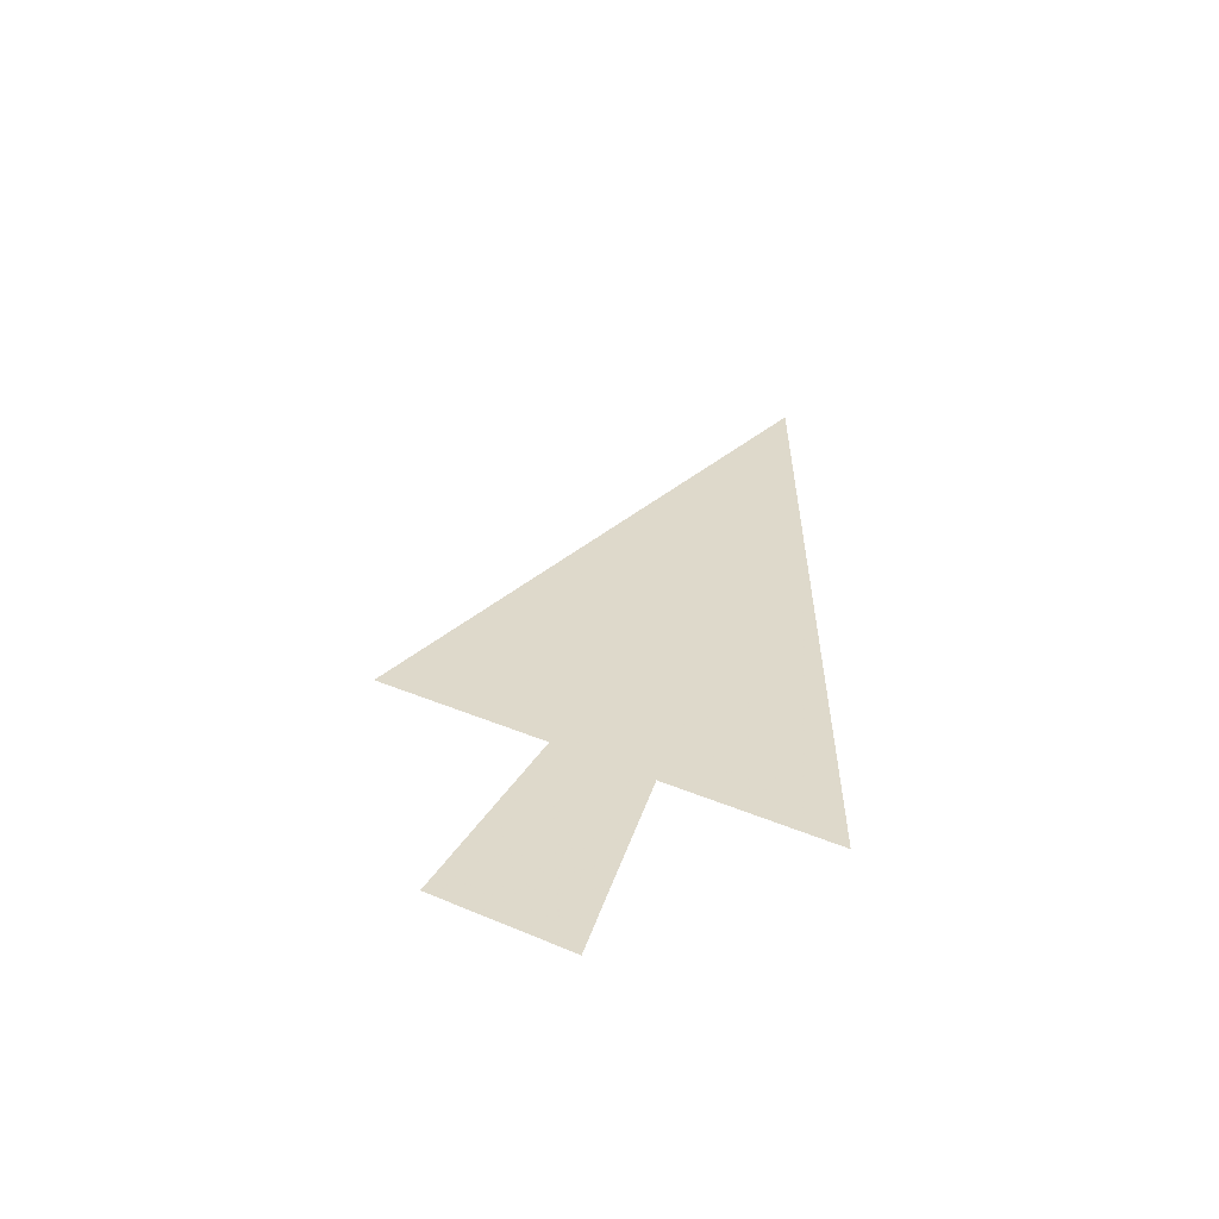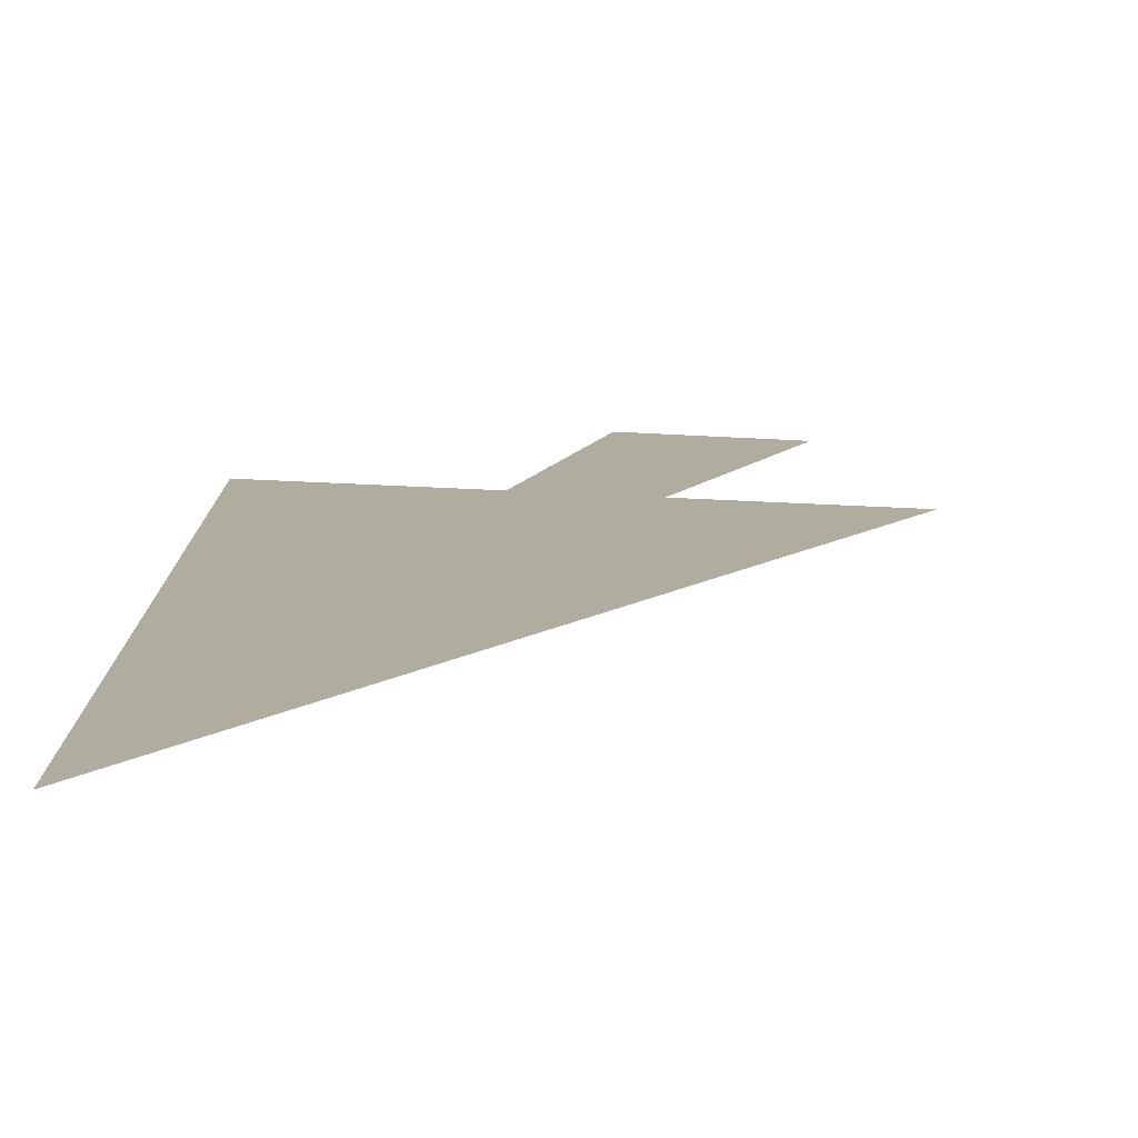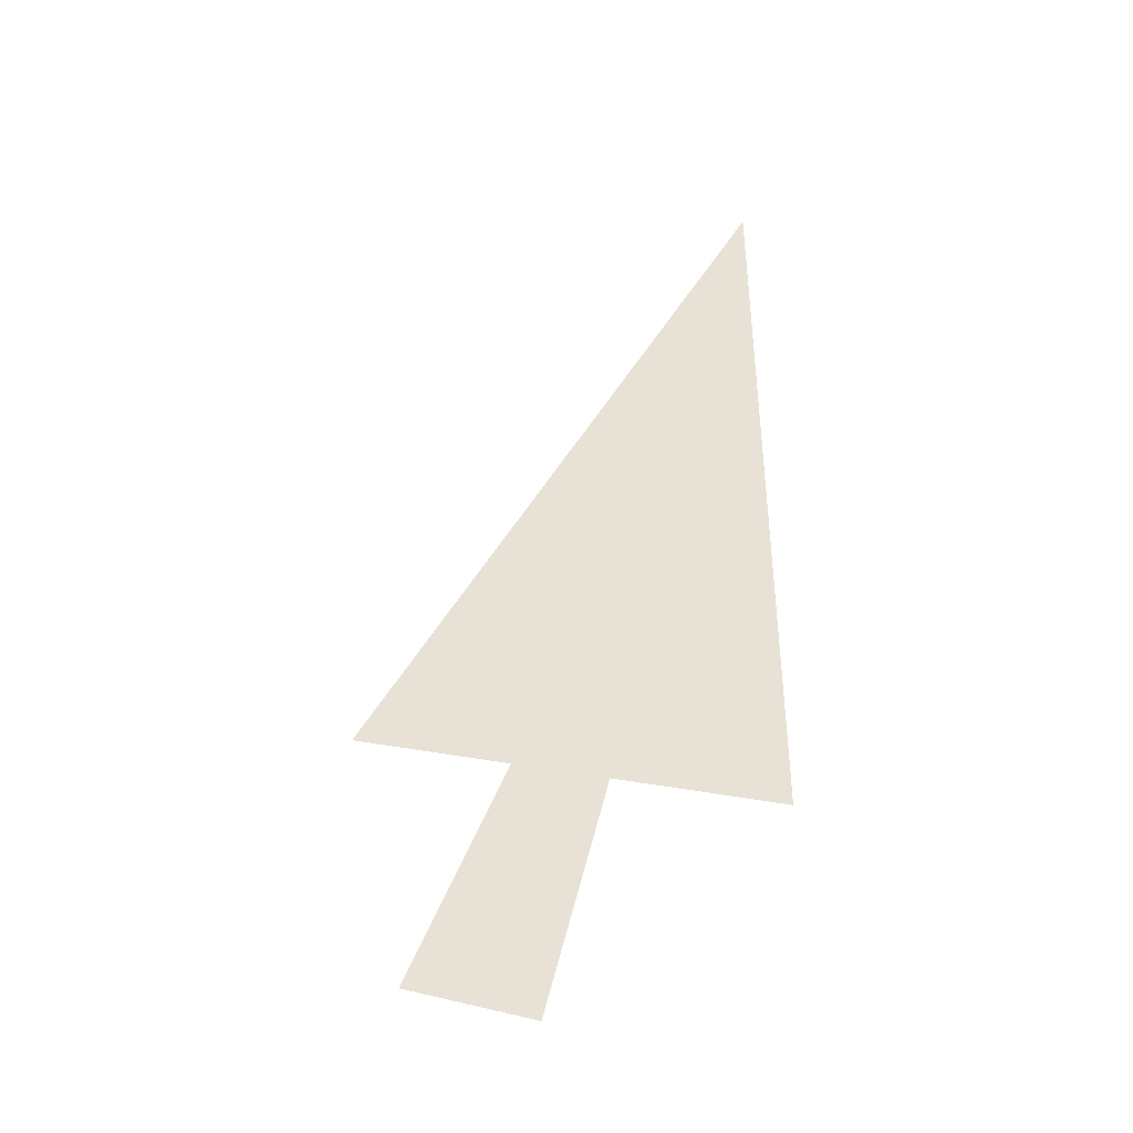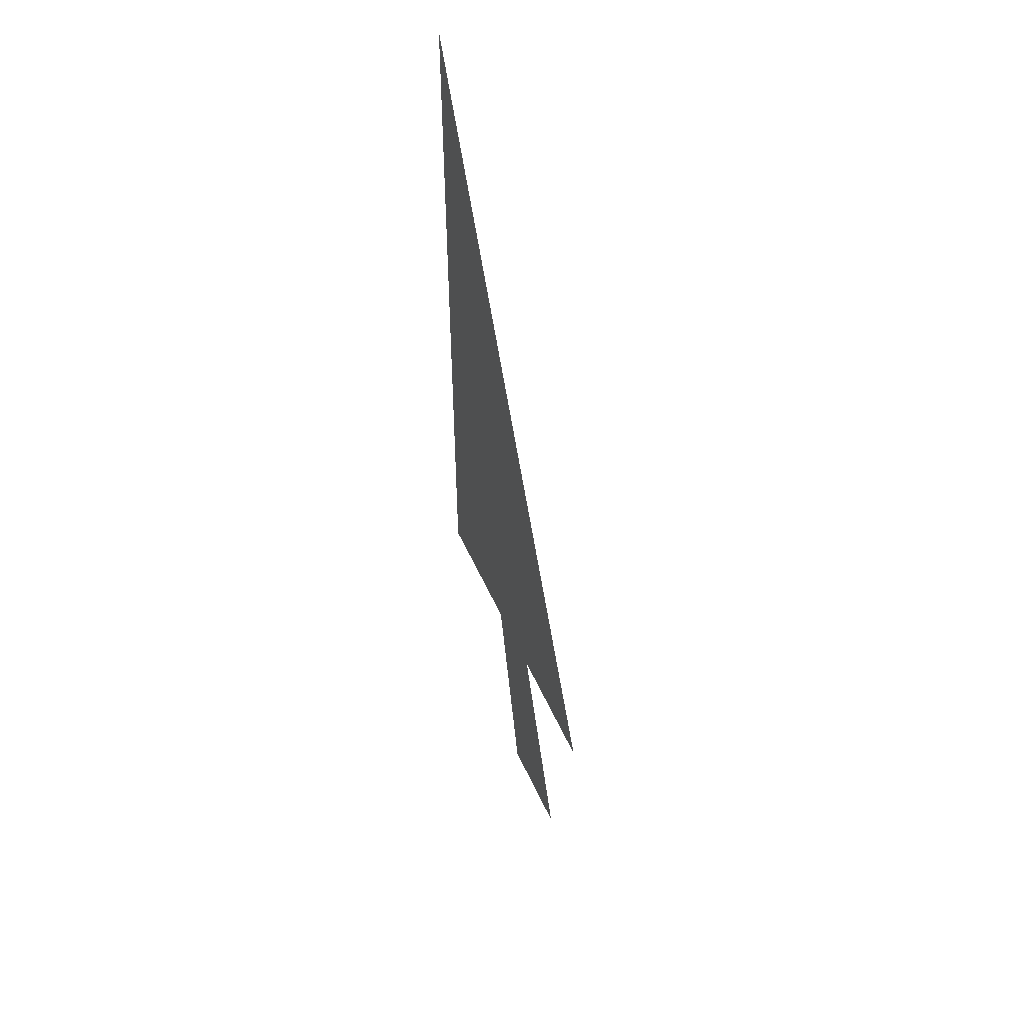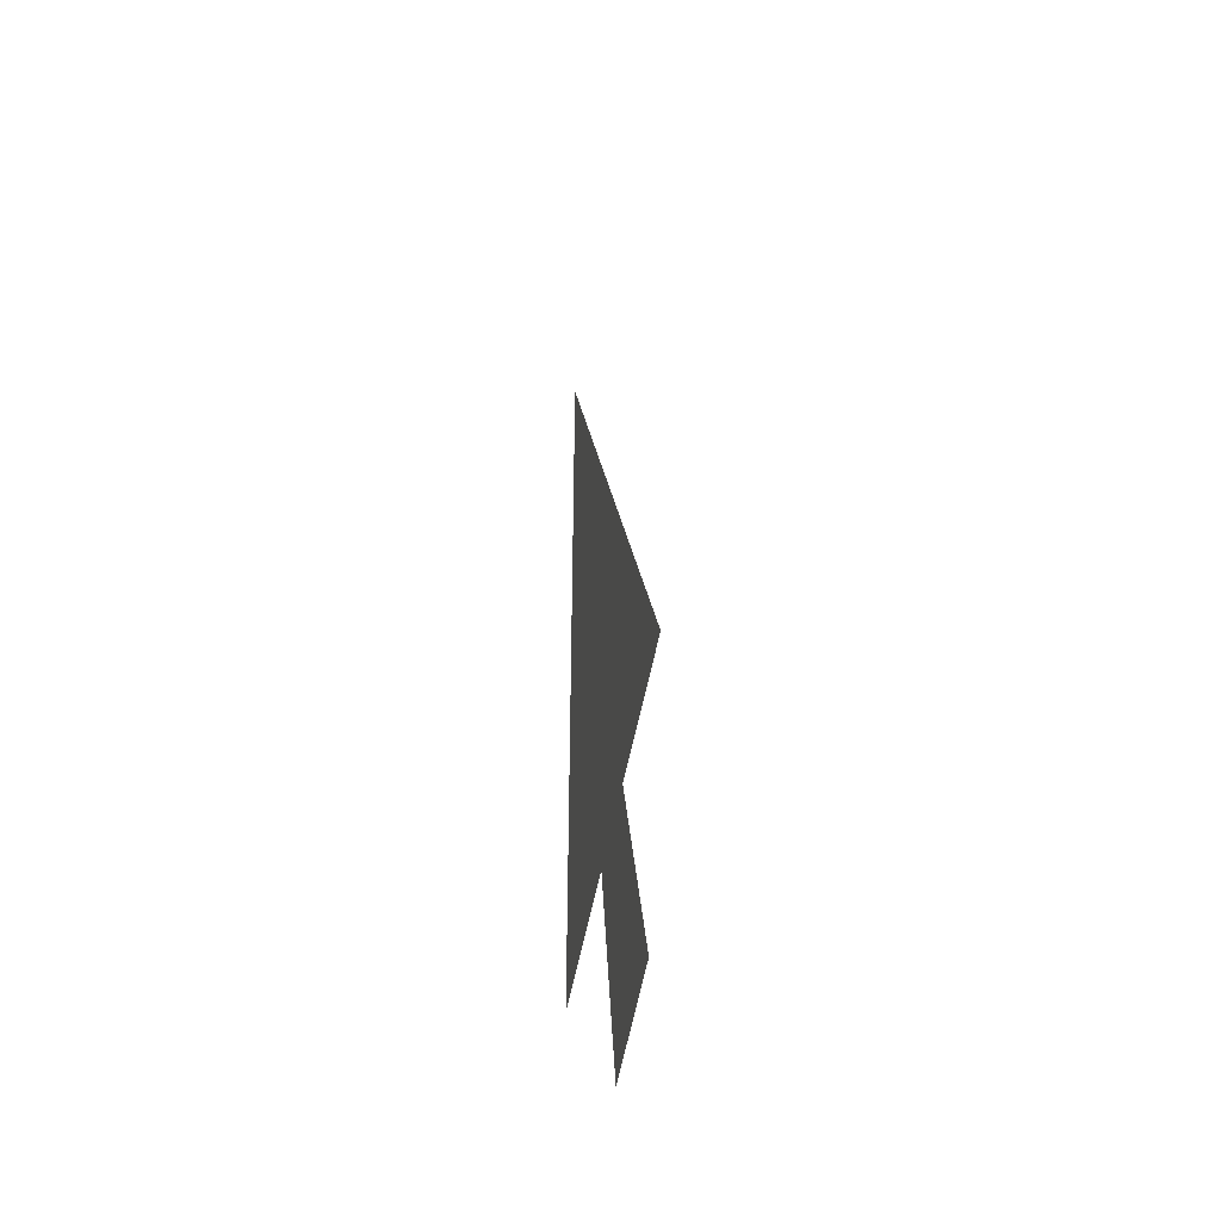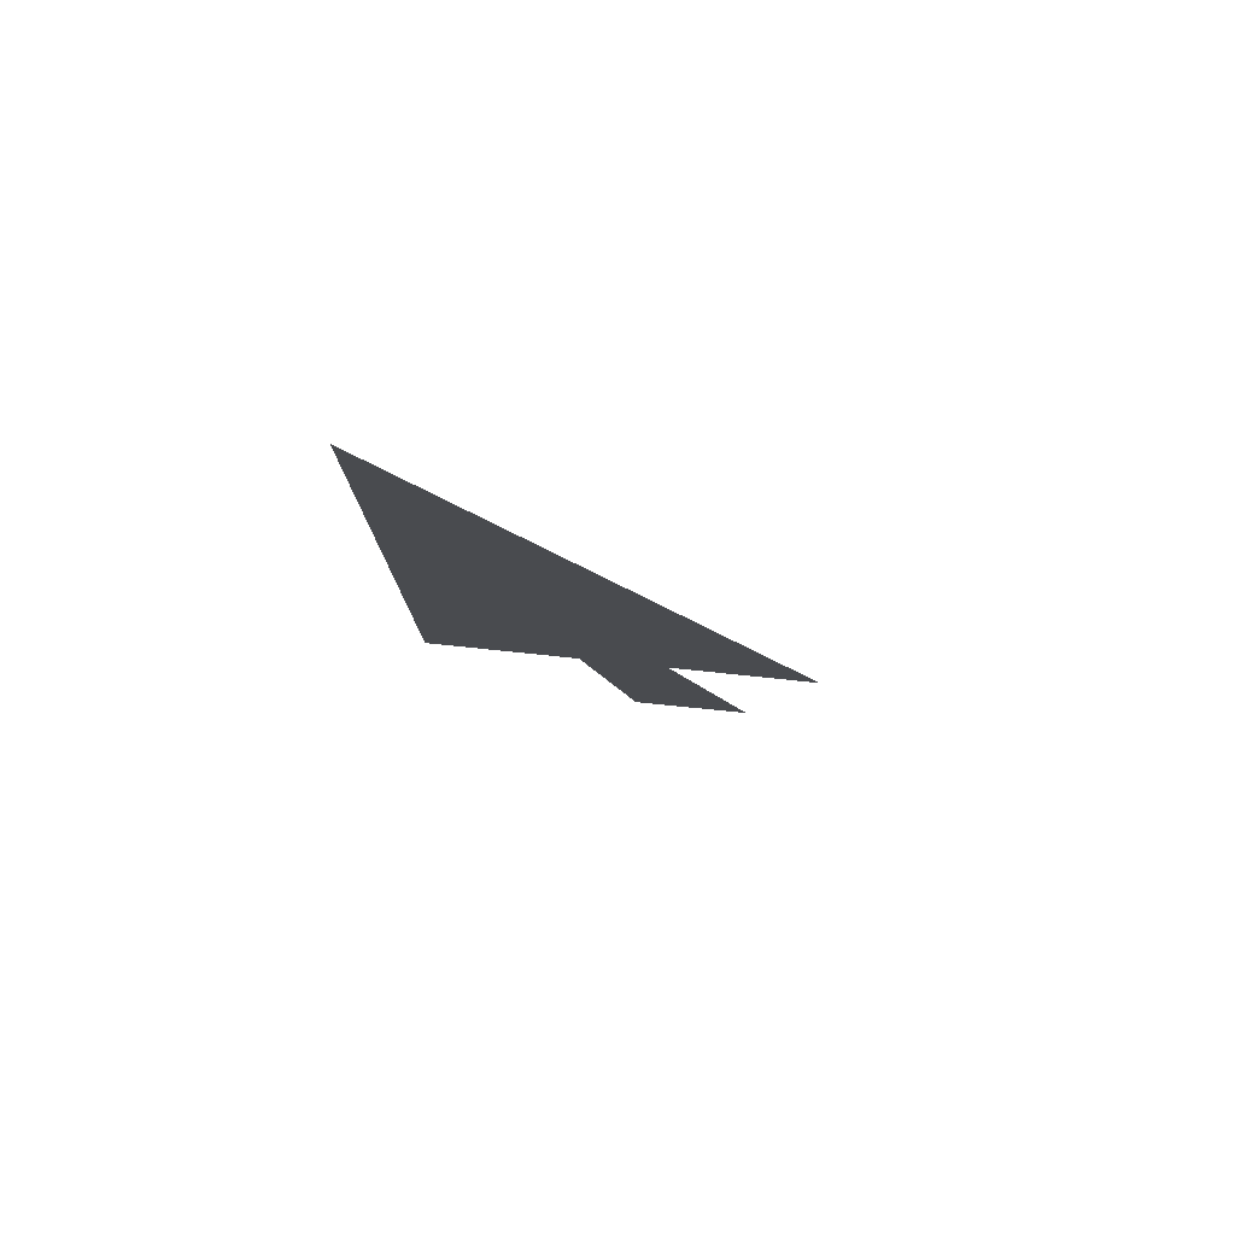
<metadata>
{"format":"obj","ext":"obj","renderer":"f3d","projection":"perspective","resolution":1024,"background":"white","views":[{"elev":-59.5,"azim":-13.5,"up":"+Y"},{"elev":9.9,"azim":-179.2,"up":"+Z"},{"elev":-41.7,"azim":6.9,"up":"+Y"},{"elev":53.7,"azim":-109.9,"up":"+Y"},{"elev":-41.4,"azim":-101.4,"up":"+Y"},{"elev":79.5,"azim":-171.6,"up":"+Y"}]}
</metadata>
<code>
v -0.6583 5.497 0
v -0.1243 6.819 0
v -0.4691 5.435 0
v -0.1243 6.994 0
v -0.1243 5.744 0
v -0.7493 5.912 0
f 1 2 3
f 4 5 6

</code>
